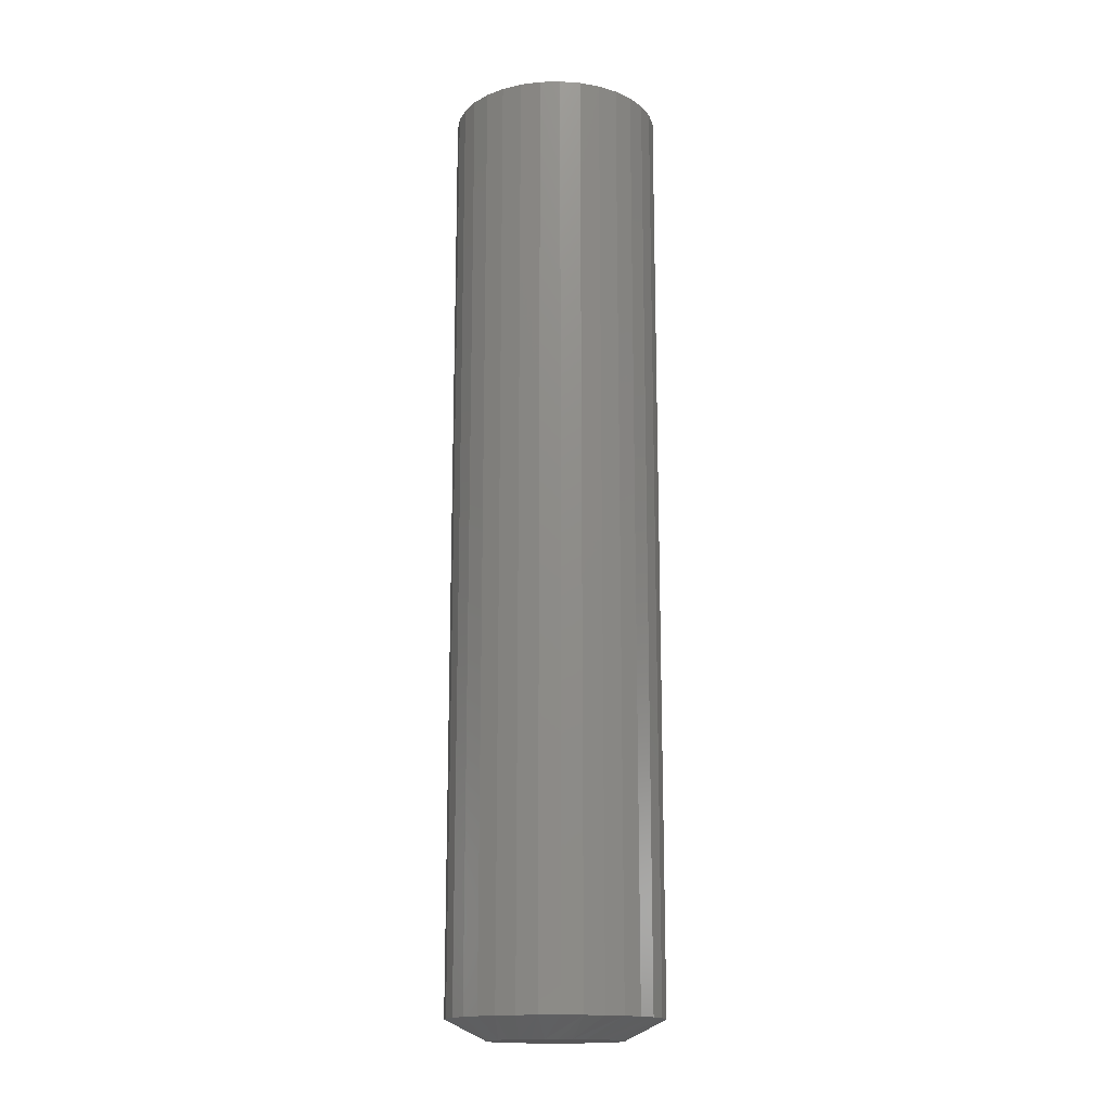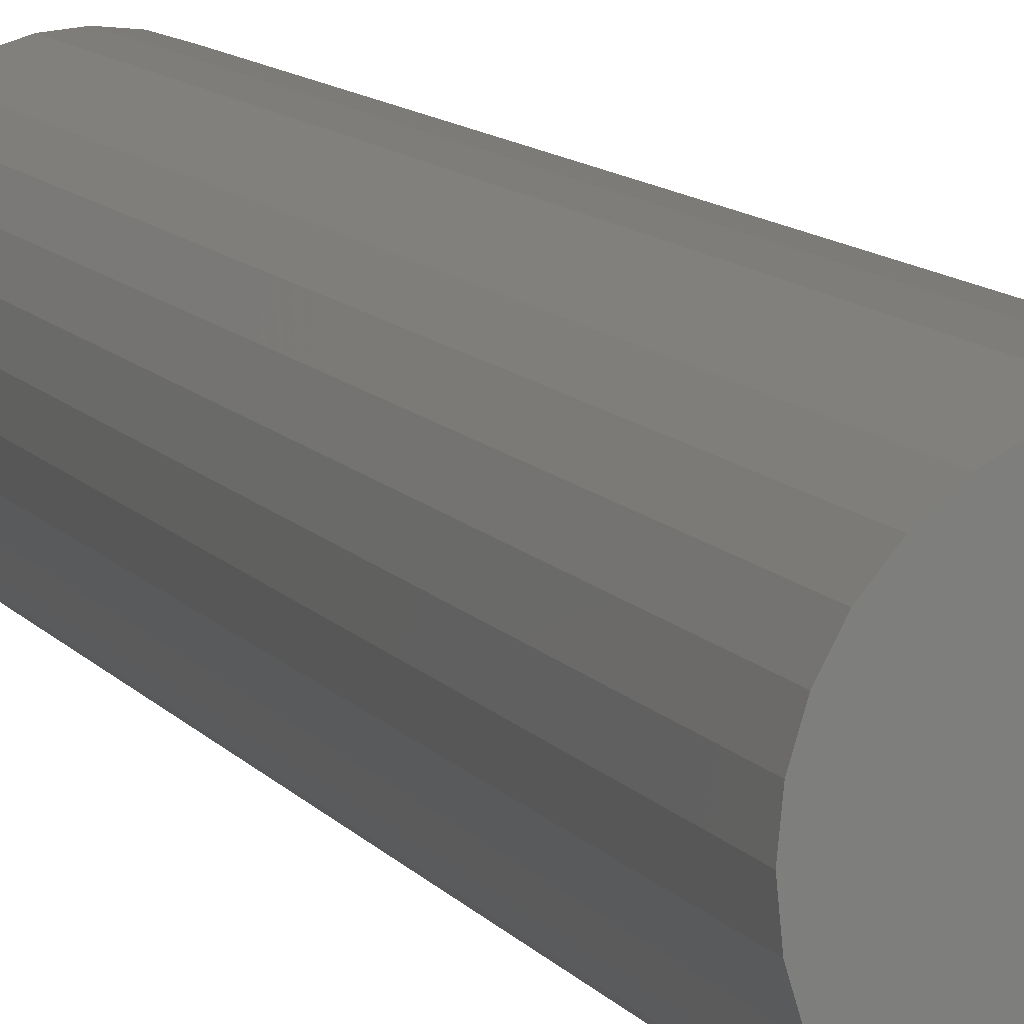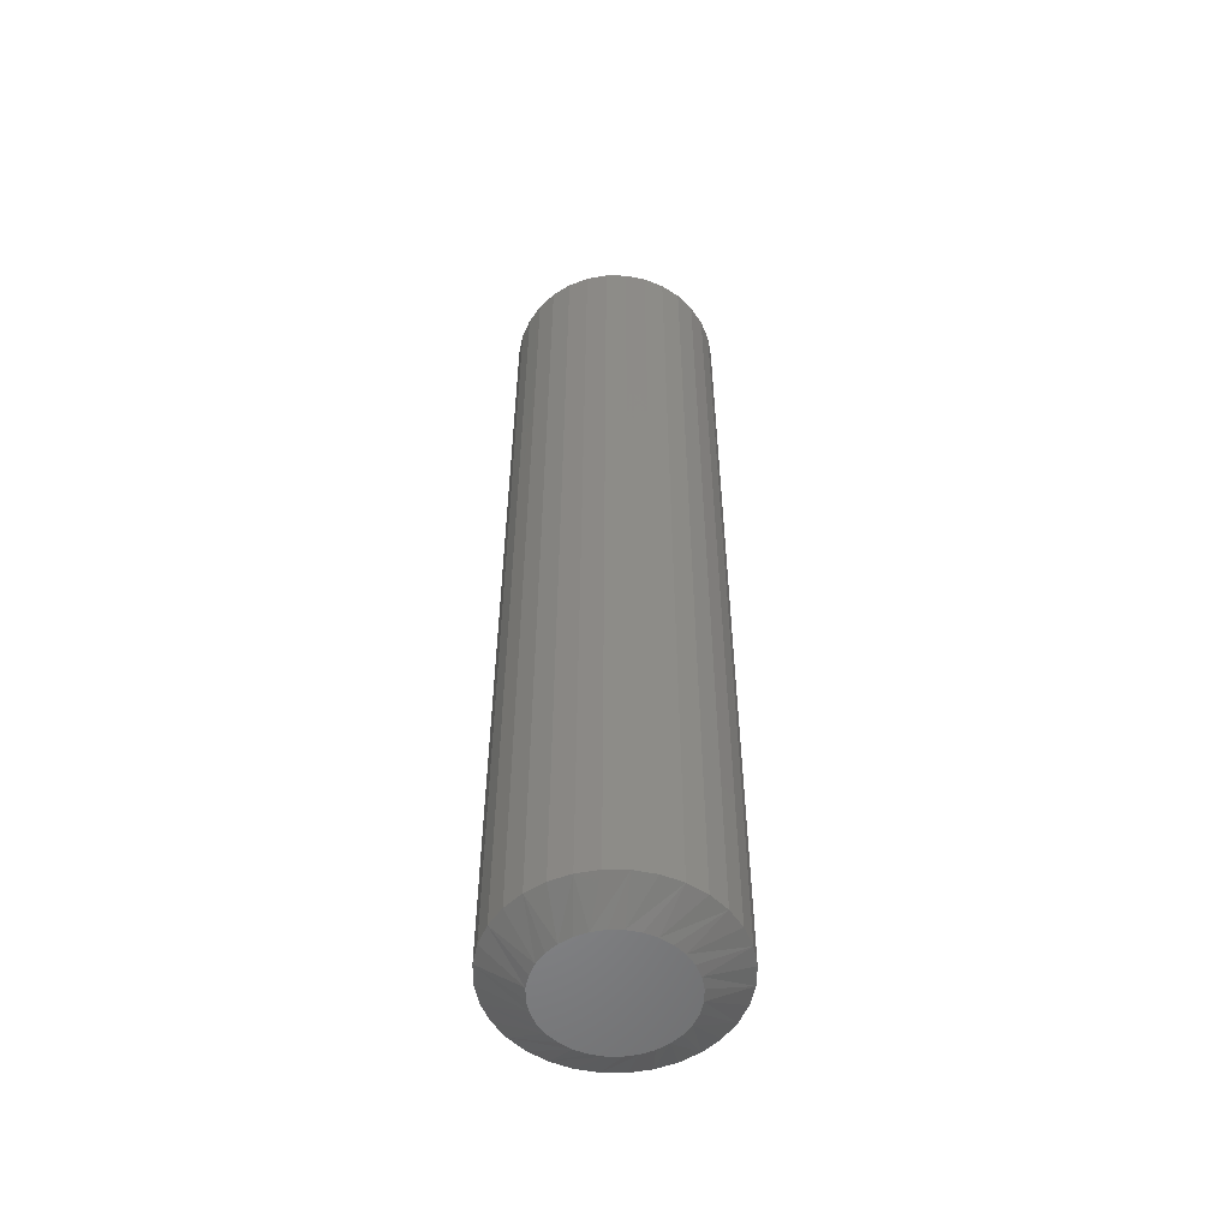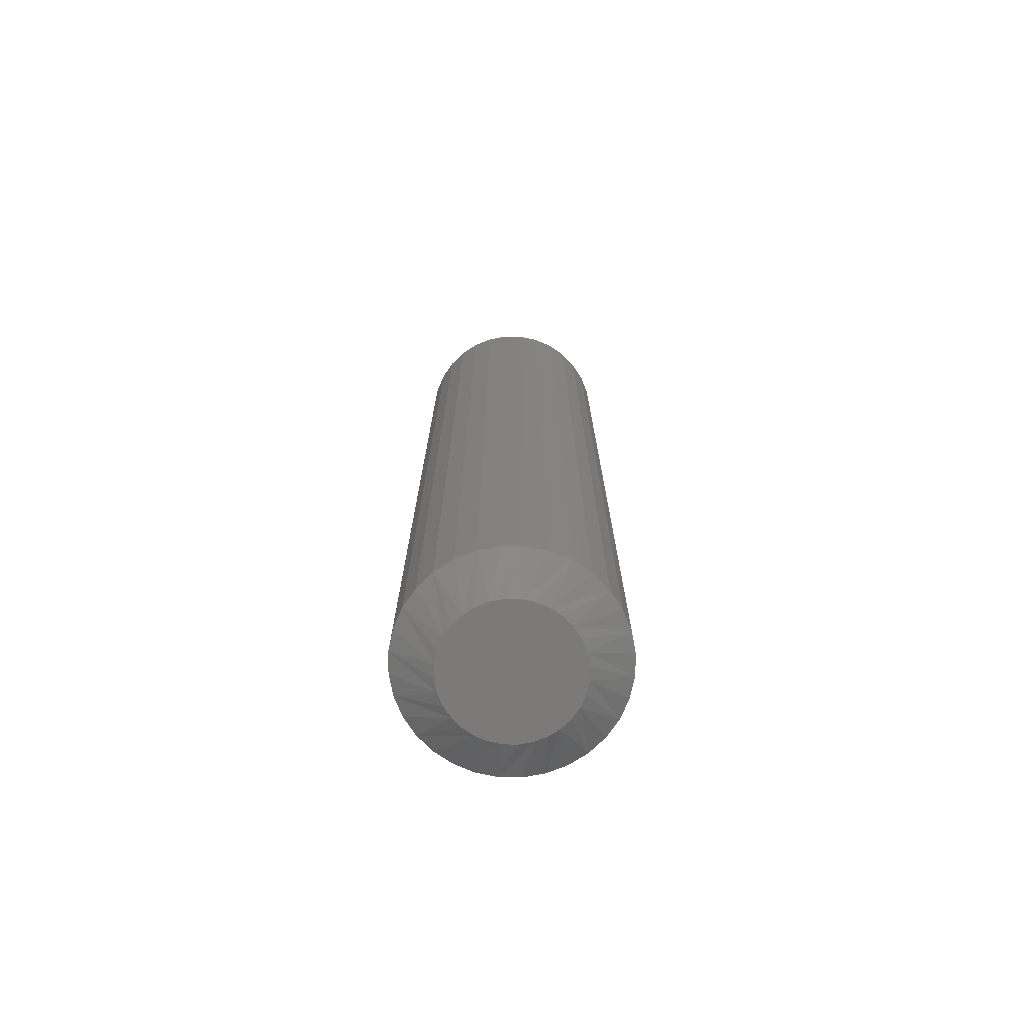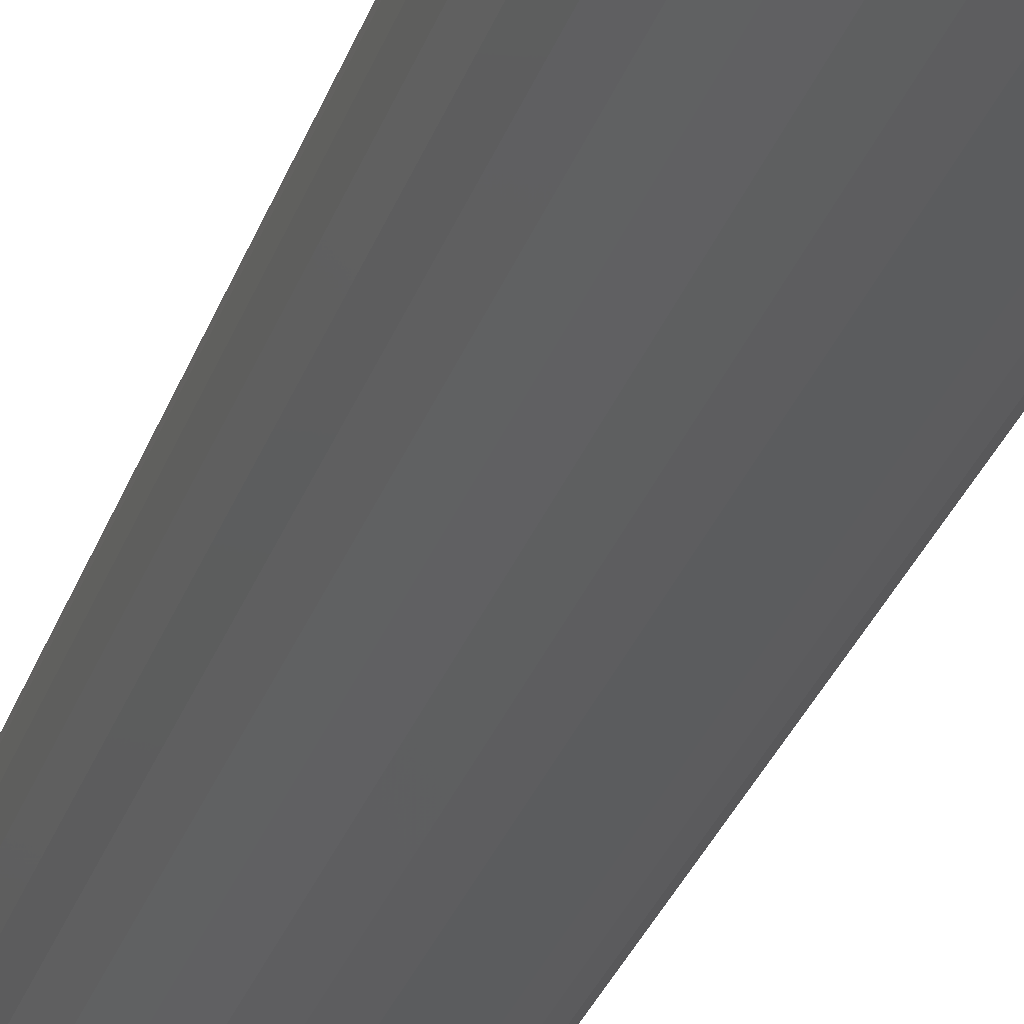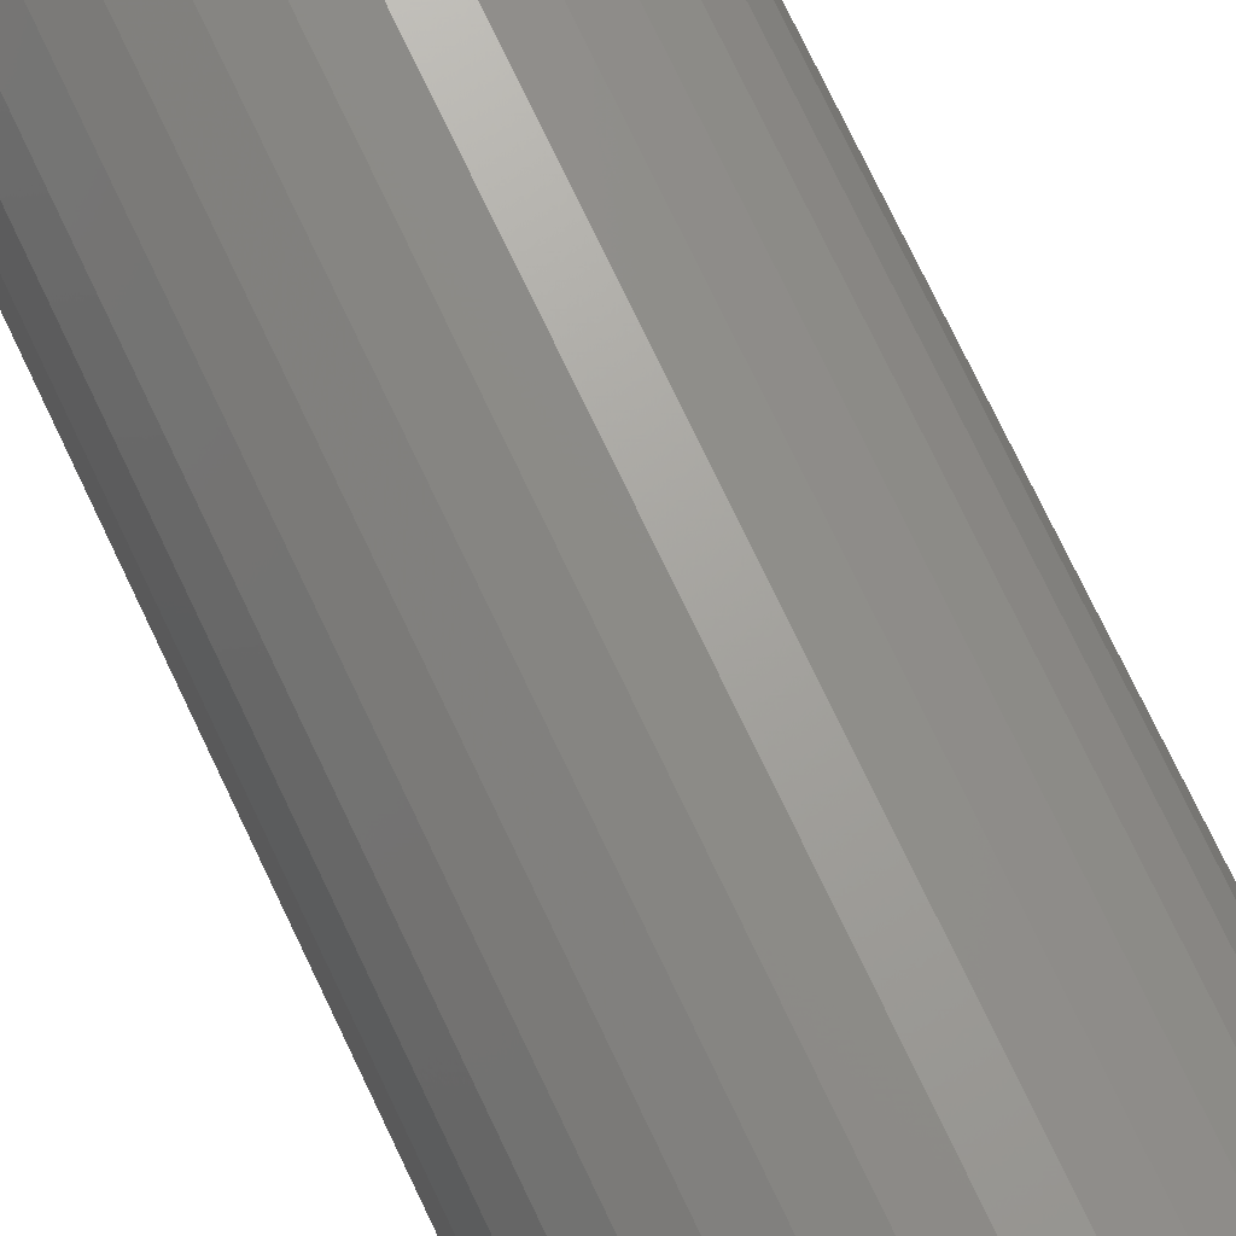
<metadata>
{"format":"stl","ext":"stl","renderer":"f3d","projection":"perspective","resolution":1024,"background":"white","views":[{"elev":-16.0,"azim":8.6,"up":"+Z"},{"elev":9.5,"azim":-19.4,"up":"+Y"},{"elev":-54.4,"azim":-51.2,"up":"+Z"},{"elev":-73.6,"azim":-6.3,"up":"+Z"},{"elev":-30.9,"azim":162.5,"up":"+Y"},{"elev":71.0,"azim":155.0,"up":"+Y"}]}
</metadata>
<code>
# stl→obj: 96 verts, 188 faces
v -0.01499 0.04771 0
v -0.005306 0.05065 0
v 0.00477 0.05164 0
v 0.01485 0.05065 0
v 0.02453 0.04771 0
v -0.02392 0.04294 0
v 0.03346 0.04294 0
v -0.03175 0.03652 0
v 0.04129 0.03652 0
v -0.03817 0.02869 0
v 0.04771 0.02869 0
v -0.04294 0.01976 0
v 0.05248 0.01976 0
v -0.04588 0.01008 0
v 0.05542 0.01008 0
v 0.05248 -0.01976 0
v -0.04294 -0.01976 0
v 0.05542 -0.01008 0
v -0.03817 -0.02869 0
v 0.04771 -0.02869 0
v -0.03175 -0.03652 0
v 0.04129 -0.03652 0
v -0.02392 -0.04294 0
v 0.03346 -0.04294 0
v -0.01499 -0.04771 0
v 0.02453 -0.04771 0
v -0.005306 -0.05065 0
v 0.00477 -0.05164 0
v 0.01485 -0.05065 0
v -0.04588 -0.01008 0
v -0.04688 3.153e-09 0
v 0.05641 -2.575e-17 0
v 0.08766 -9.393e-17 0.01562
v 0.08766 0 0.75
v 0.08607 -0.01617 0.01562
v 0.08607 -0.01617 0.75
v 0.08135 -0.03172 0.01562
v 0.08135 -0.03172 0.75
v 0.07369 -0.04605 0.01562
v 0.07369 -0.04605 0.75
v 0.06339 -0.05862 0.01562
v 0.06339 -0.05862 0.75
v 0.05082 -0.06892 0.01562
v 0.05082 -0.06892 0.75
v 0.03649 -0.07658 0.01562
v 0.03649 -0.07658 0.75
v 0.02094 -0.0813 0.01562
v 0.02094 -0.0813 0.75
v 0.00477 -0.08289 0.01562
v 0.00477 -0.08289 0.75
v -0.0114 -0.0813 0.01562
v -0.0114 -0.0813 0.75
v -0.02695 -0.07658 0.01562
v -0.02695 -0.07658 0.75
v -0.04128 -0.06892 0.01562
v -0.04128 -0.06892 0.75
v -0.05385 -0.05862 0.01562
v -0.05385 -0.05862 0.75
v -0.06415 -0.04605 0.01562
v -0.06415 -0.04605 0.75
v -0.07182 -0.03172 0.01562
v -0.07182 -0.03172 0.75
v -0.07653 -0.01617 0.01562
v -0.07653 -0.01617 0.75
v -0.07812 4.696e-17 0.01562
v -0.07812 4.696e-17 0.75
v -0.07653 0.01617 0.01562
v -0.07653 0.01617 0.75
v -0.07182 0.03172 0.01562
v -0.07182 0.03172 0.75
v -0.06415 0.04605 0.01562
v -0.06415 0.04605 0.75
v -0.05385 0.05862 0.01562
v -0.05385 0.05862 0.75
v -0.04128 0.06892 0.01562
v -0.04128 0.06892 0.75
v -0.02695 0.07658 0.01562
v -0.02695 0.07658 0.75
v -0.0114 0.0813 0.01562
v -0.0114 0.0813 0.75
v 0.00477 0.08289 0.01562
v 0.00477 0.08289 0.75
v 0.02094 0.0813 0.01562
v 0.02094 0.0813 0.75
v 0.03649 0.07658 0.01562
v 0.03649 0.07658 0.75
v 0.05082 0.06892 0.01562
v 0.05082 0.06892 0.75
v 0.06339 0.05862 0.01562
v 0.06339 0.05862 0.75
v 0.07369 0.04605 0.01562
v 0.07369 0.04605 0.75
v 0.08135 0.03172 0.01562
v 0.08135 0.03172 0.75
v 0.08607 0.01617 0.01562
v 0.08607 0.01617 0.75
f 1 2 3
f 1 3 4
f 5 1 4
f 6 1 5
f 7 6 5
f 8 6 7
f 9 8 7
f 10 8 9
f 11 10 9
f 12 10 11
f 13 12 11
f 14 12 13
f 15 14 13
f 16 17 18
f 19 17 16
f 20 19 16
f 21 19 20
f 22 21 20
f 23 21 22
f 24 23 22
f 25 23 24
f 26 25 24
f 27 25 26
f 28 27 26
f 29 28 26
f 17 30 18
f 18 30 31
f 18 31 32
f 32 31 14
f 32 14 15
f 33 34 35
f 35 34 36
f 35 36 37
f 37 36 38
f 37 38 39
f 39 38 40
f 39 40 41
f 41 40 42
f 41 42 43
f 43 42 44
f 43 44 45
f 45 44 46
f 45 46 47
f 47 46 48
f 47 48 49
f 49 48 50
f 49 50 51
f 51 50 52
f 51 52 53
f 53 52 54
f 53 54 55
f 55 54 56
f 55 56 57
f 57 56 58
f 57 58 59
f 59 58 60
f 59 60 61
f 61 60 62
f 61 62 63
f 63 62 64
f 63 64 65
f 65 64 66
f 65 66 67
f 67 66 68
f 67 68 69
f 69 68 70
f 69 70 71
f 71 70 72
f 71 72 73
f 73 72 74
f 73 74 75
f 75 74 76
f 75 76 77
f 77 76 78
f 77 78 79
f 79 78 80
f 79 80 81
f 81 80 82
f 81 82 83
f 83 82 84
f 83 84 85
f 85 84 86
f 85 86 87
f 87 86 88
f 87 88 89
f 89 88 90
f 89 90 91
f 91 90 92
f 91 92 93
f 93 92 94
f 93 94 95
f 95 94 96
f 95 96 33
f 33 96 34
f 67 69 12
f 93 15 13
f 91 93 13
f 89 91 13
f 89 13 11
f 89 11 9
f 87 89 9
f 85 87 9
f 85 9 7
f 85 7 5
f 83 85 5
f 81 83 5
f 81 5 4
f 81 4 3
f 79 81 3
f 77 79 3
f 77 3 2
f 77 2 1
f 75 77 1
f 73 75 1
f 73 1 6
f 73 6 8
f 71 73 8
f 69 71 8
f 69 8 10
f 69 10 12
f 65 67 12
f 65 12 14
f 65 14 31
f 32 15 93
f 32 93 95
f 32 95 33
f 35 37 16
f 61 30 17
f 59 61 17
f 57 59 17
f 57 17 19
f 57 19 21
f 55 57 21
f 53 55 21
f 53 21 23
f 53 23 25
f 51 53 25
f 49 51 25
f 49 25 27
f 49 27 28
f 47 49 28
f 45 47 28
f 45 28 29
f 45 29 26
f 43 45 26
f 41 43 26
f 41 26 24
f 41 24 22
f 39 41 22
f 37 39 22
f 37 22 20
f 37 20 16
f 33 35 16
f 33 16 18
f 33 18 32
f 31 30 61
f 31 61 63
f 31 63 65
f 80 84 82
f 84 80 78
f 84 78 86
f 86 78 76
f 86 76 88
f 88 76 74
f 88 74 90
f 42 56 44
f 44 56 54
f 44 54 46
f 46 54 52
f 46 52 48
f 48 52 50
f 90 74 92
f 92 74 72
f 92 72 94
f 94 72 70
f 94 70 96
f 96 70 68
f 96 68 34
f 34 68 66
f 34 66 36
f 36 66 64
f 36 64 38
f 38 64 62
f 38 62 40
f 40 62 60
f 40 60 42
f 42 60 58
f 42 58 56

</code>
